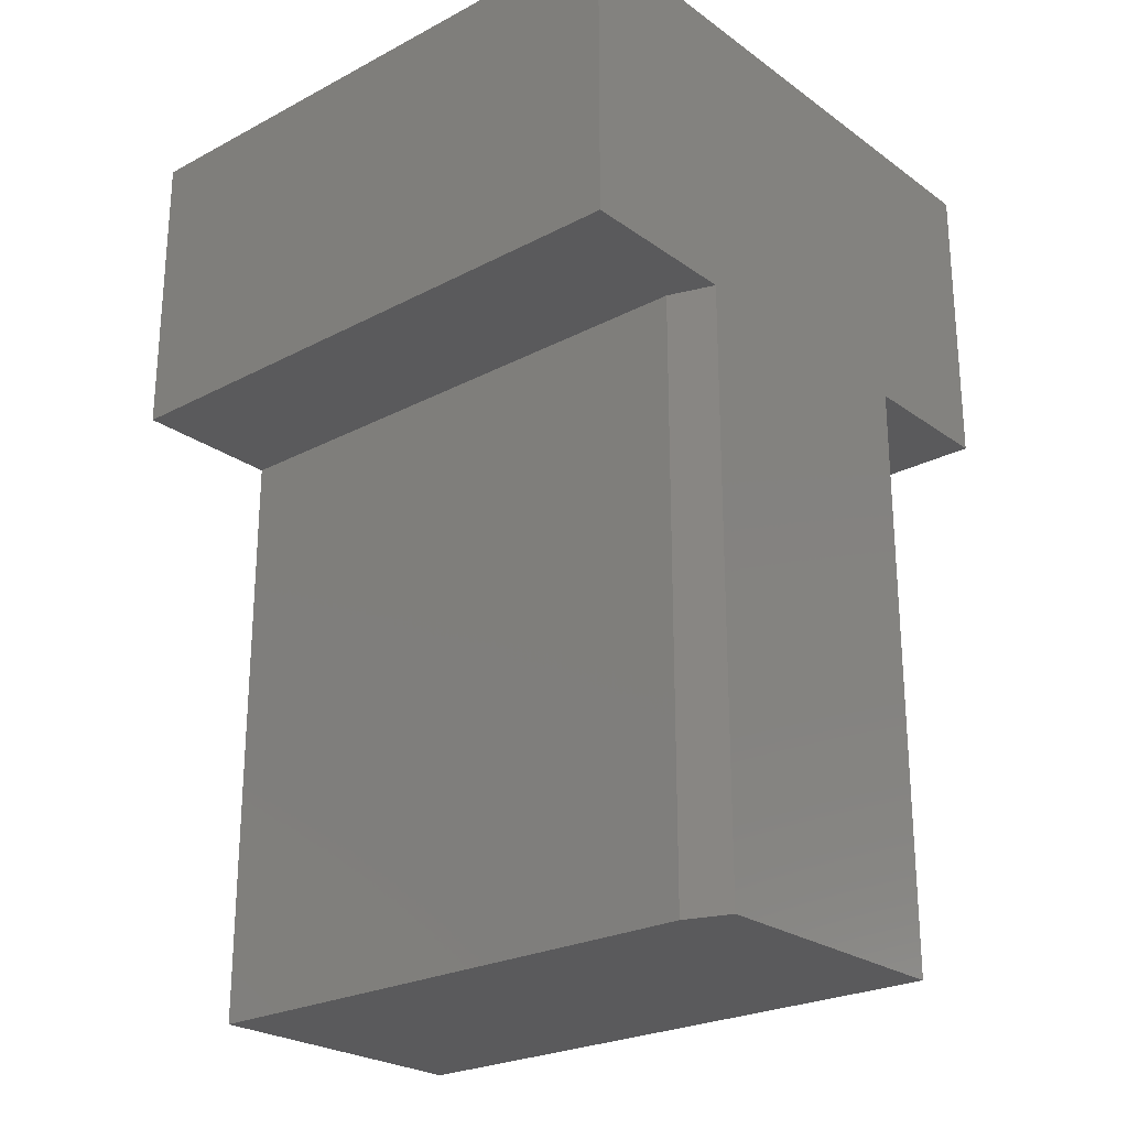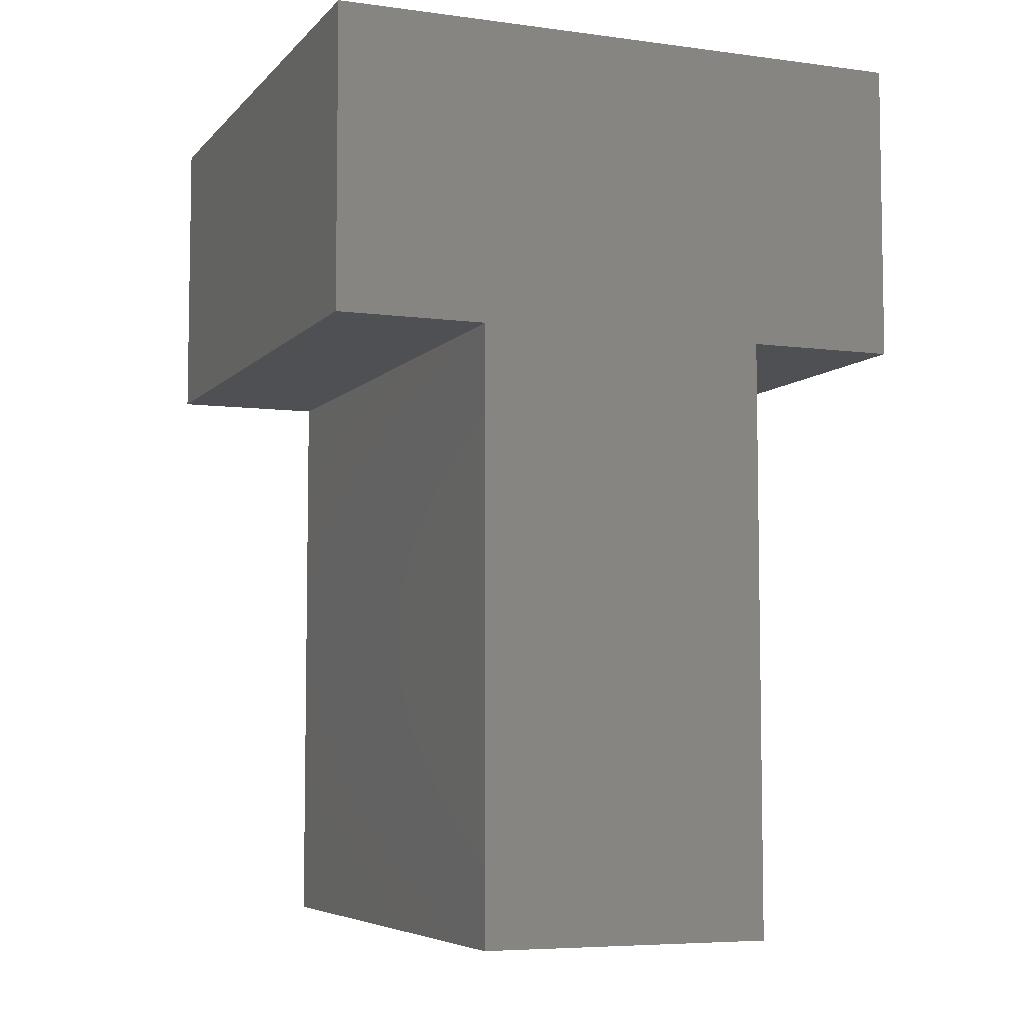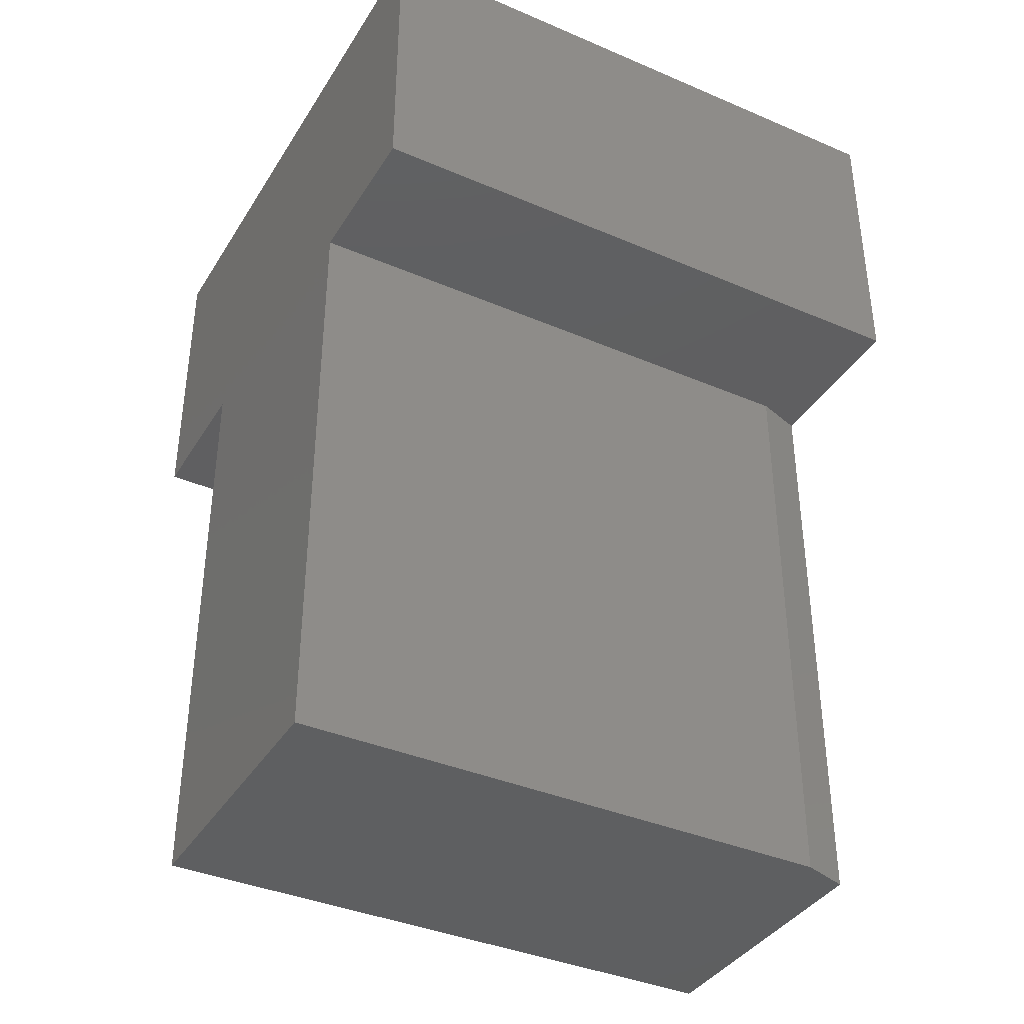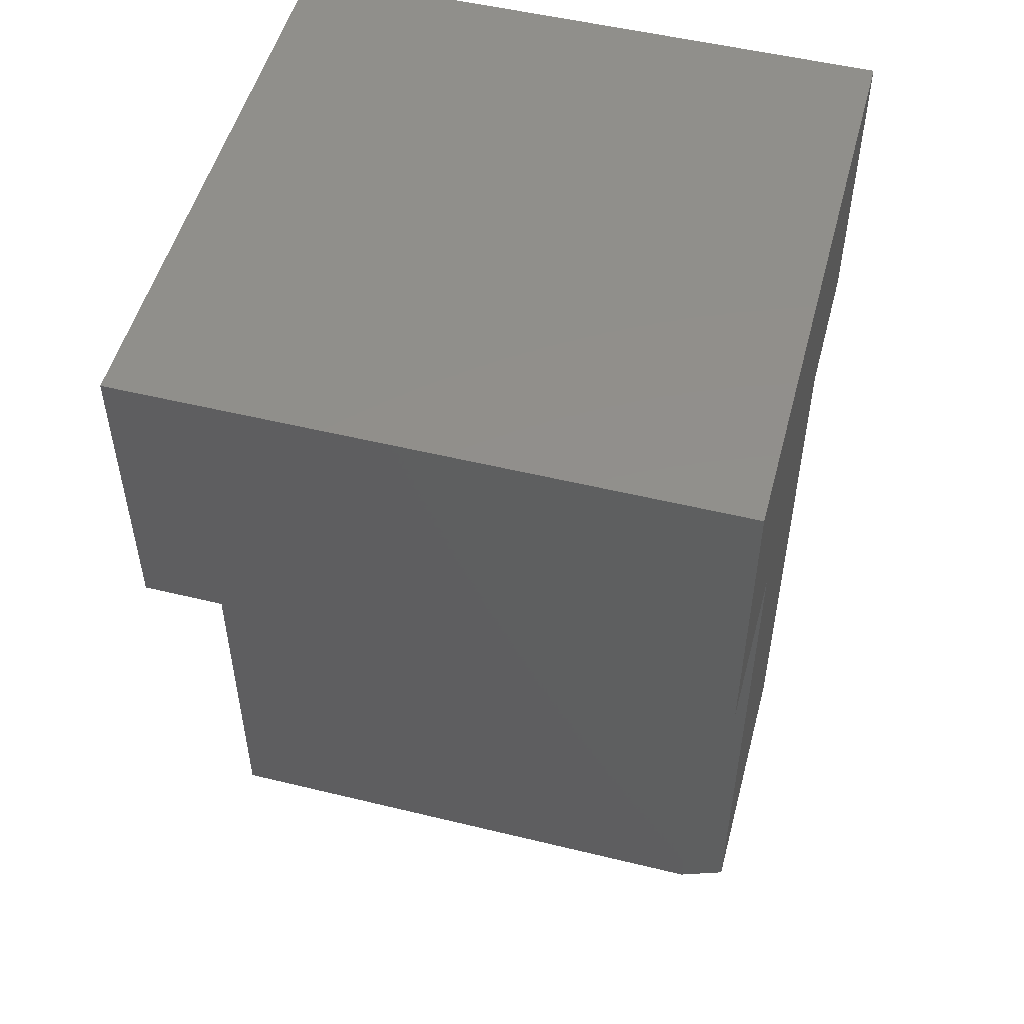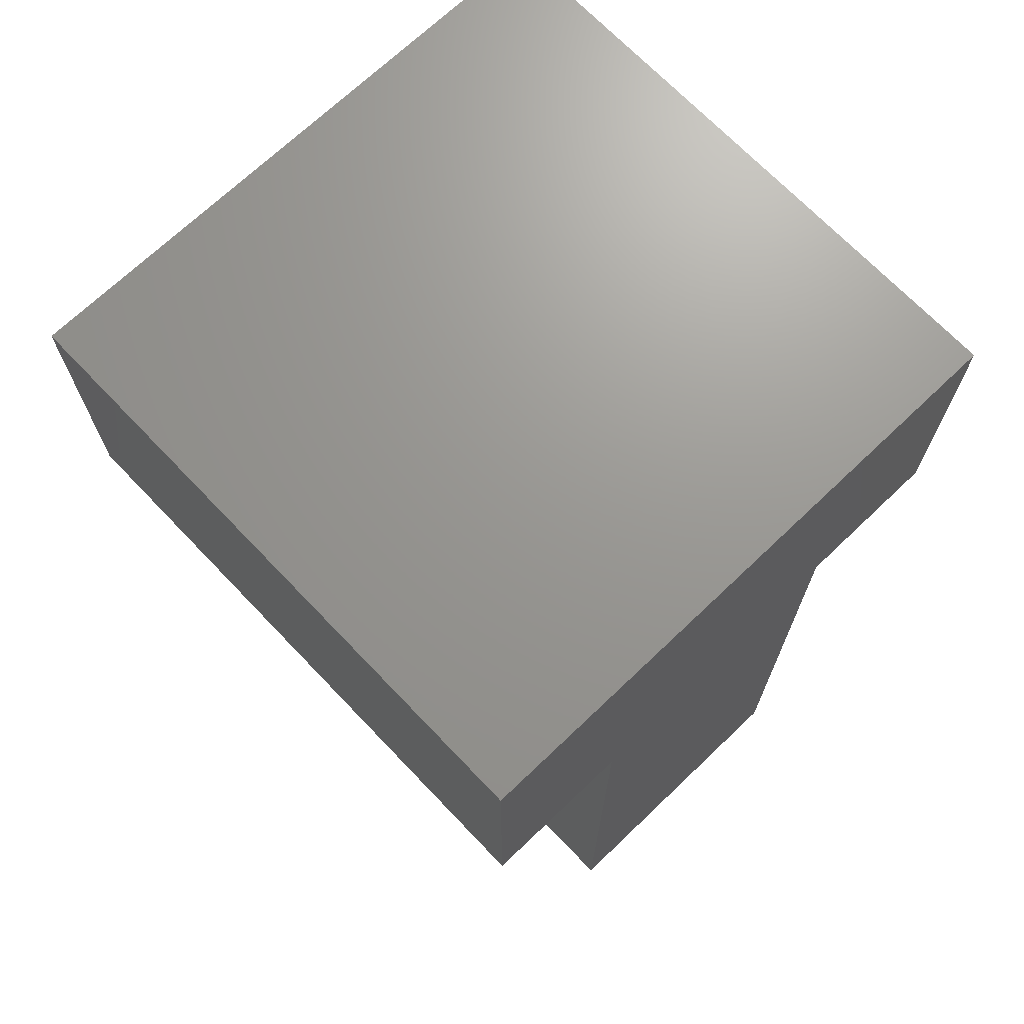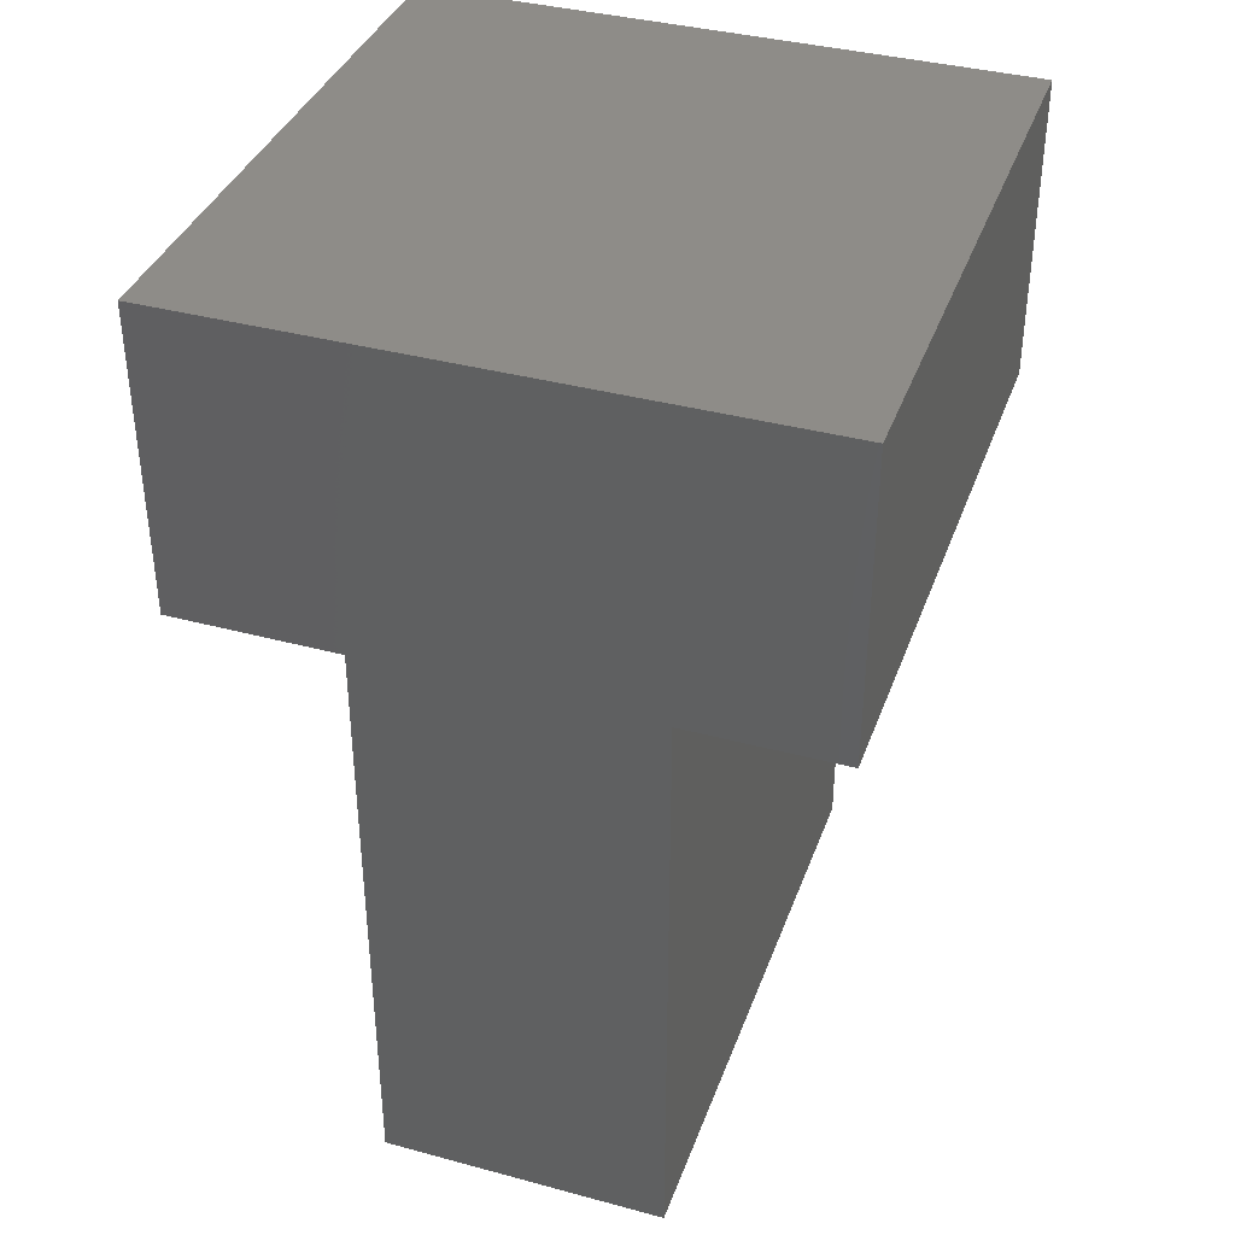
<metadata>
{"format":"stl","ext":"stl","renderer":"f3d","projection":"perspective","resolution":1024,"background":"white","views":[{"elev":-24.6,"azim":-49.3,"up":"+Z"},{"elev":-6.2,"azim":158.1,"up":"+Z"},{"elev":-38.1,"azim":-118.5,"up":"+Z"},{"elev":51.7,"azim":-75.2,"up":"+Z"},{"elev":70.2,"azim":136.3,"up":"+Z"},{"elev":37.9,"azim":18.9,"up":"+Z"}]}
</metadata>
<code>
# stl→obj: 18 verts, 32 faces
v -0.75 1.709e-17 0.7376
v -0.75 0 0.4297
v -0.75 -0.6094 0.7376
v -0.75 -0.6094 0.4297
v -0.1406 -0.6094 0.7376
v -0.5804 -0.6094 0.4297
v -0.2946 -0.6094 0.4297
v -0.1406 -0.6094 0.4297
v -0.5804 -0.6094 -0.1797
v -0.2946 -0.6094 -0.1797
v -0.5961 -1.674e-17 -0.1797
v -0.2946 1.674e-17 -0.1797
v -0.5961 -0.5625 -0.1797
v -0.5961 1.709e-17 0.4297
v -0.5961 -0.5625 0.4297
v -0.1406 8.475e-17 0.7376
v -0.1406 6.765e-17 0.4297
v -0.2946 5.056e-17 0.4297
f 1 2 3
f 3 2 4
f 5 3 4
f 5 4 6
f 5 6 7
f 5 7 8
f 9 10 6
f 6 10 7
f 11 12 13
f 13 12 10
f 13 10 9
f 14 11 15
f 15 11 13
f 2 14 4
f 4 14 15
f 4 15 6
f 16 1 5
f 5 1 3
f 9 6 13
f 13 6 15
f 16 17 18
f 16 18 14
f 16 14 2
f 16 2 1
f 11 14 12
f 12 14 18
f 17 16 8
f 8 16 5
f 18 17 7
f 7 17 8
f 12 18 10
f 10 18 7

</code>
